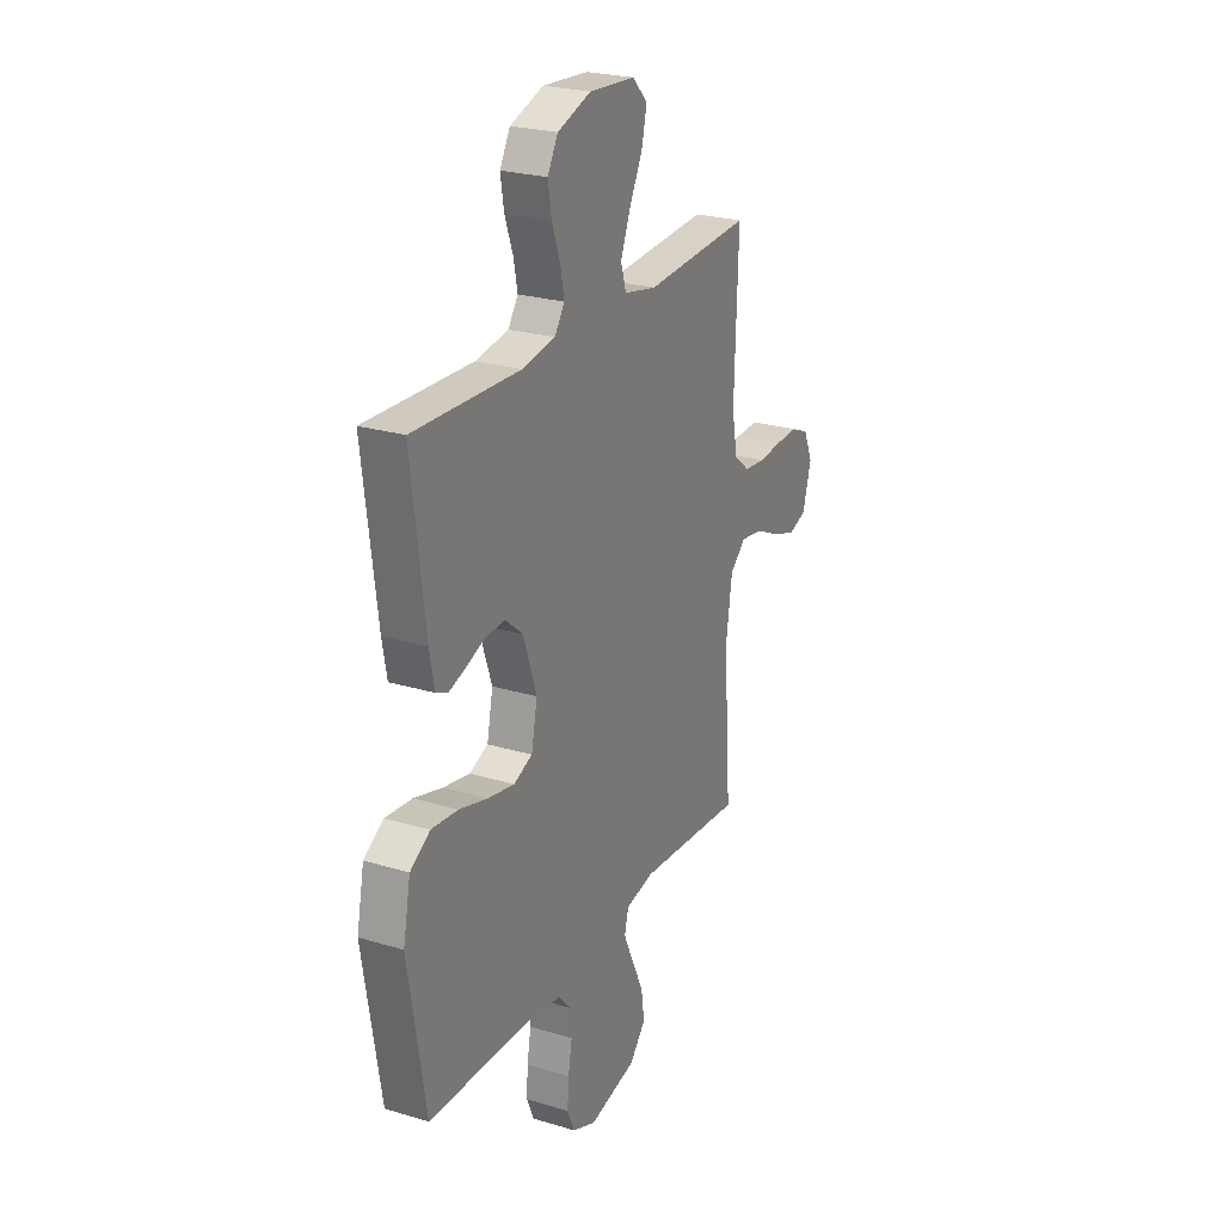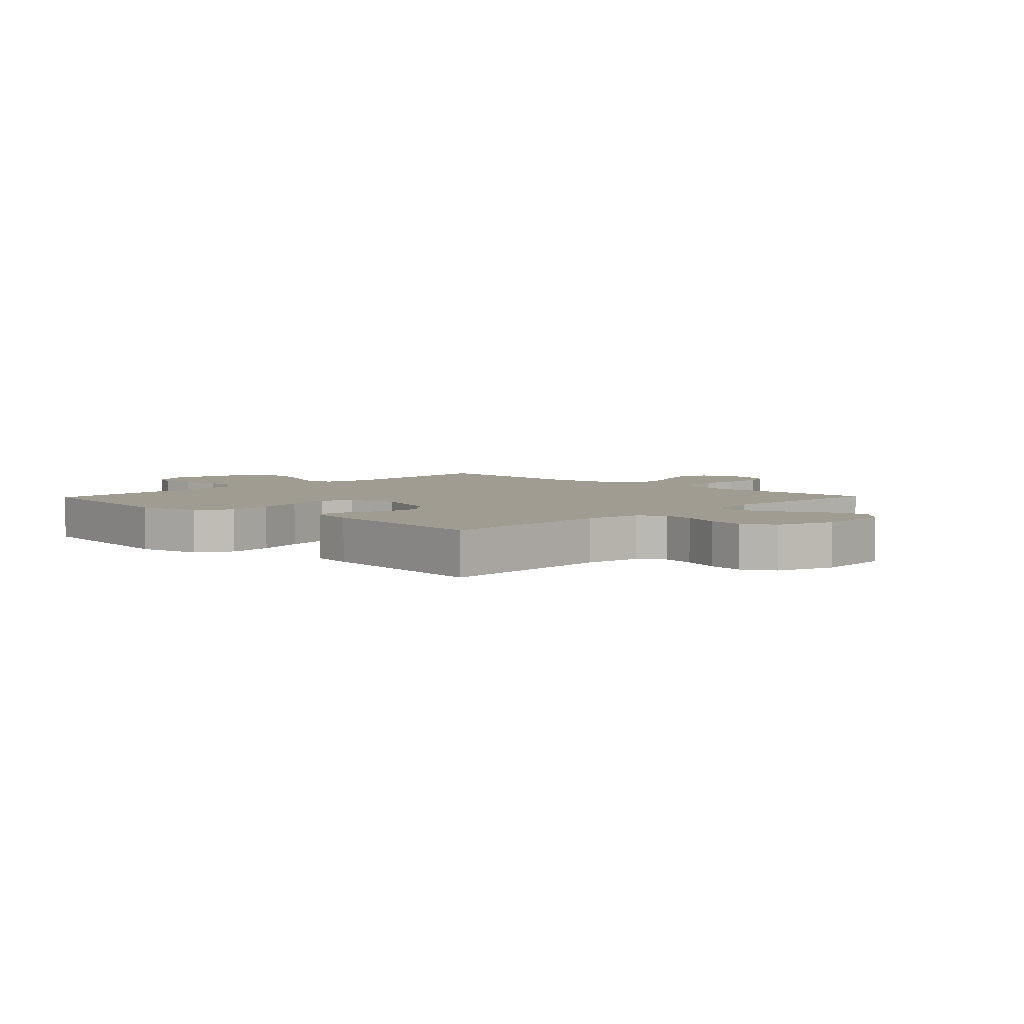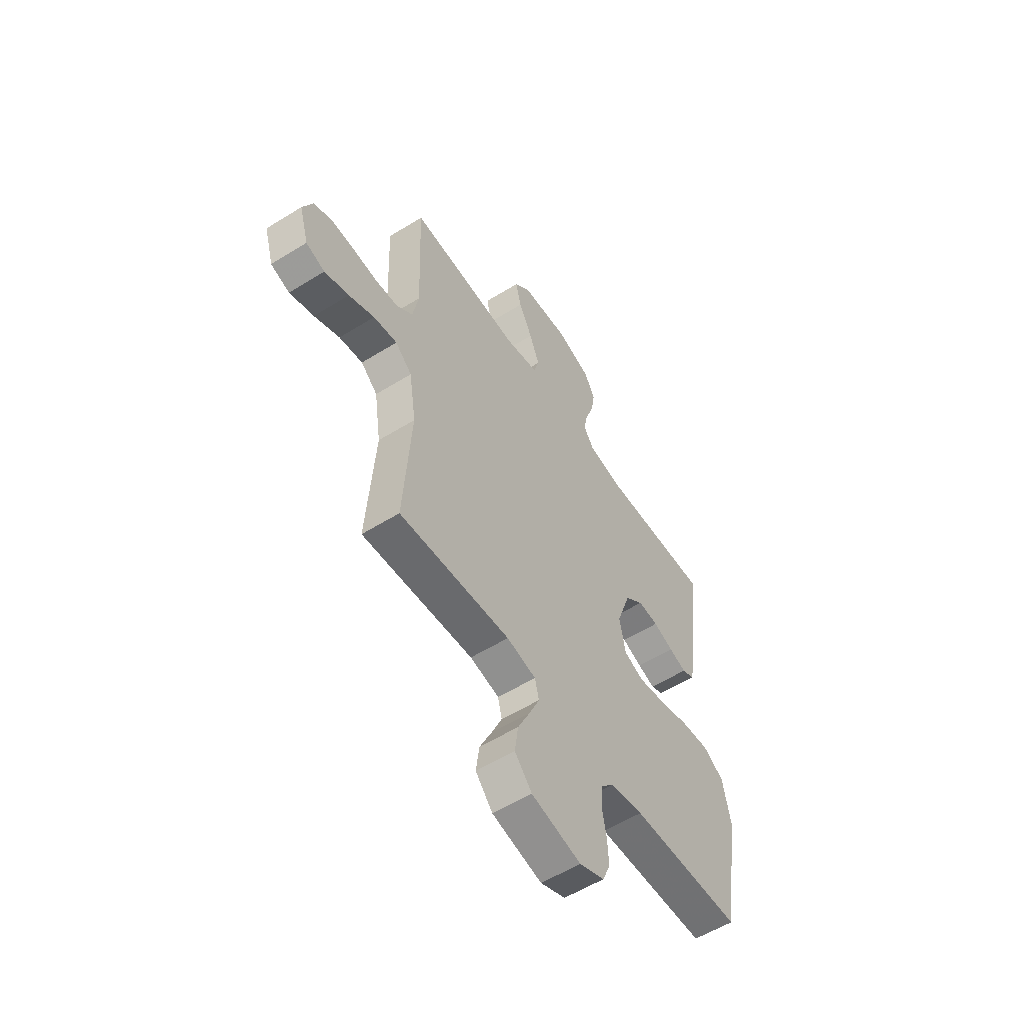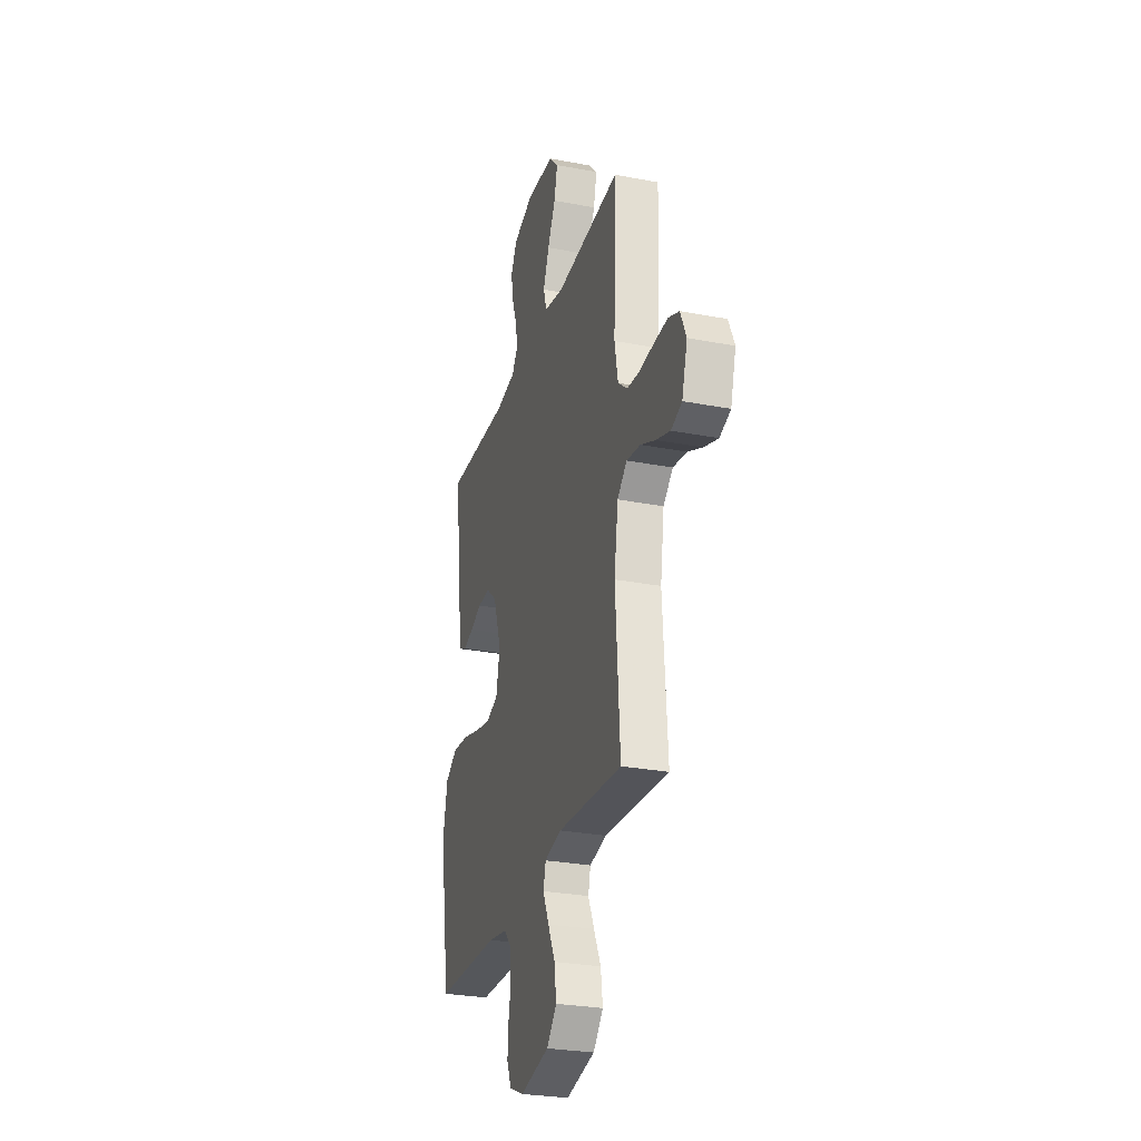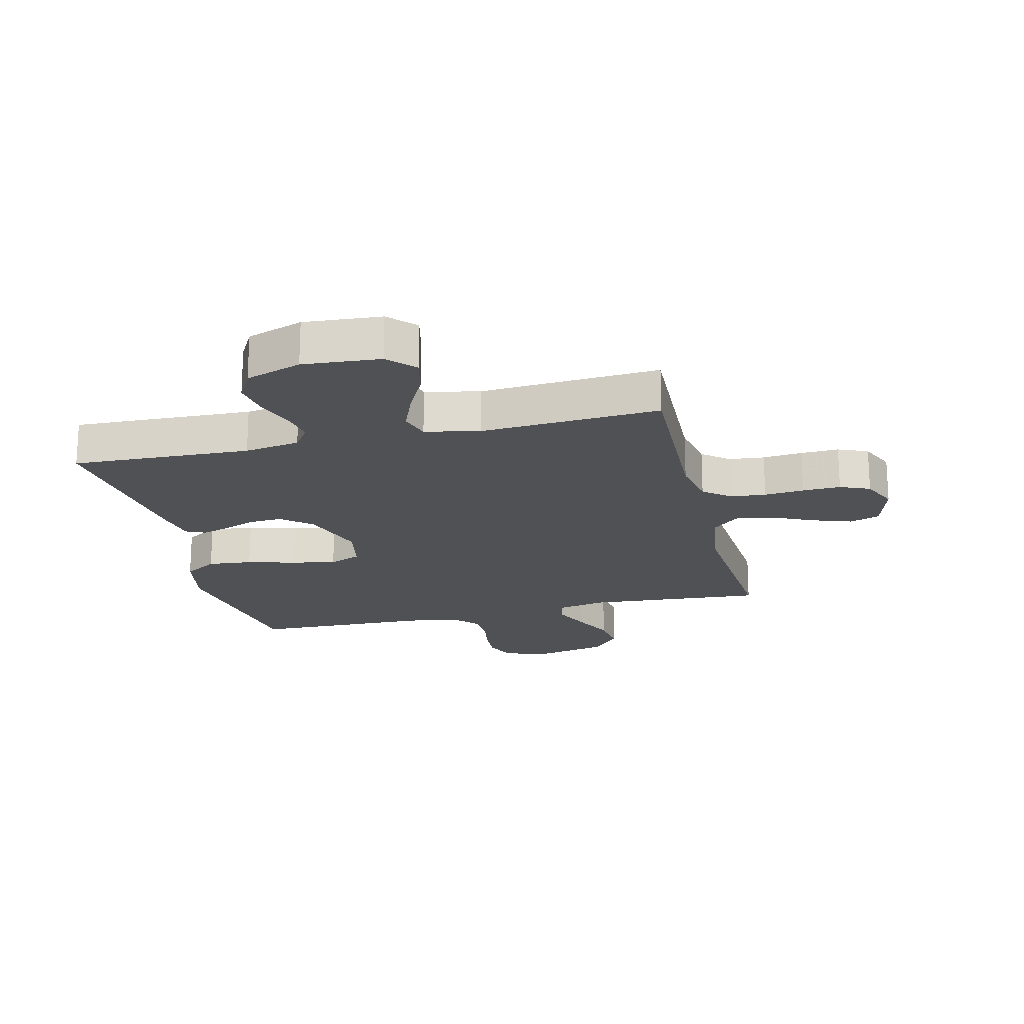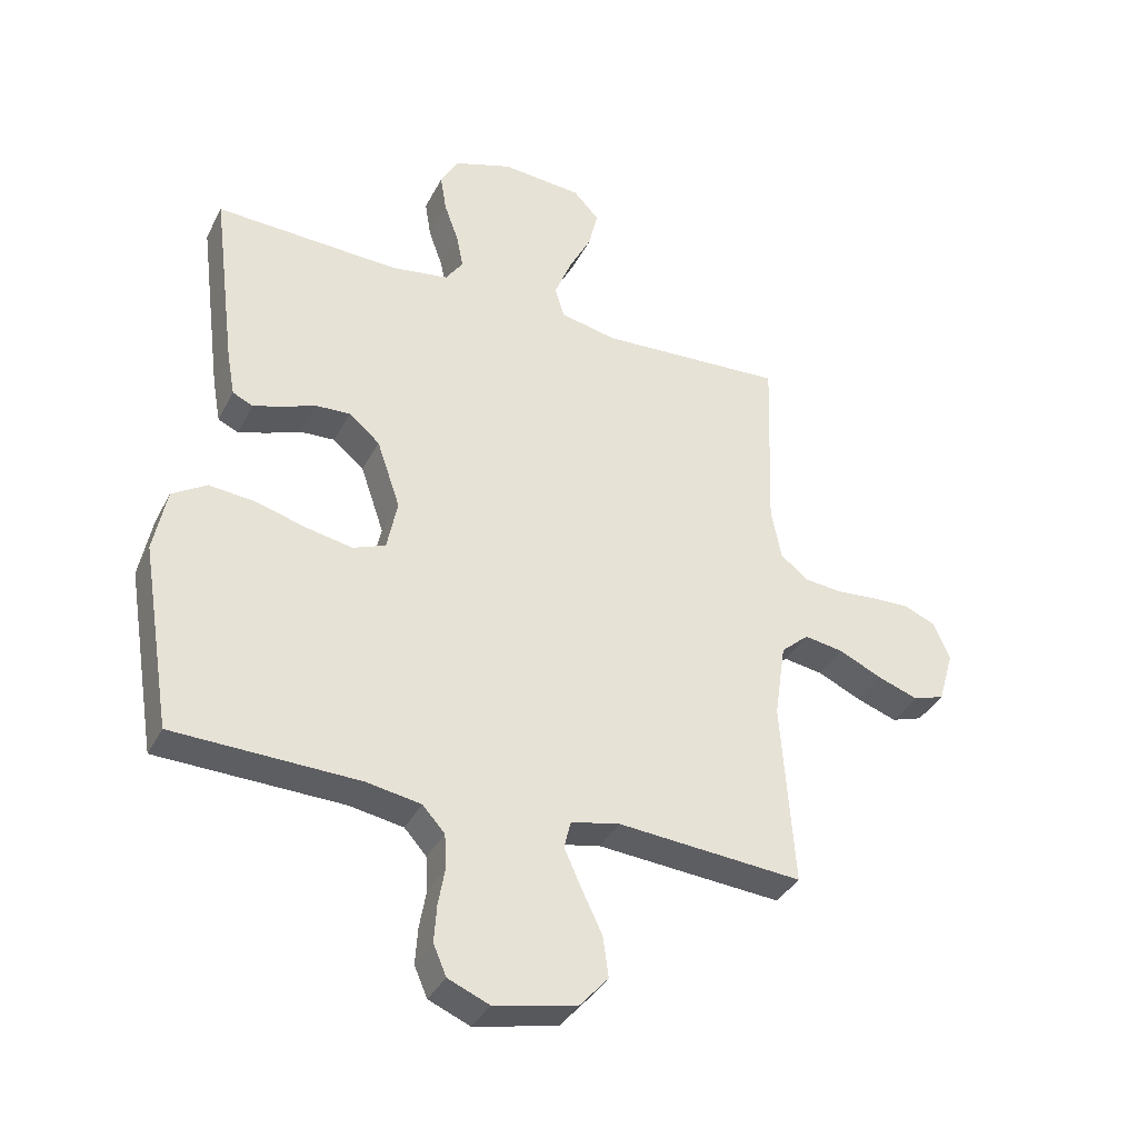
<metadata>
{"format":"obj","ext":"obj","renderer":"f3d","projection":"perspective","resolution":1024,"background":"white","views":[{"elev":24.7,"azim":-63.8,"up":"+Z"},{"elev":4.4,"azim":-46.1,"up":"+Y"},{"elev":-56.5,"azim":123.0,"up":"+Z"},{"elev":-28.0,"azim":73.7,"up":"+Z"},{"elev":-19.7,"azim":13.6,"up":"+Y"},{"elev":-36.7,"azim":-24.6,"up":"+Z"}]}
</metadata>
<code>
v 0.5 0.07 -0.5
v 0.2 0.07 -0.477
v 0.121 0.07 -0.494
v 0.11 0.07 -0.539
v 0.138 0.07 -0.601
v 0.171 0.07 -0.67
v 0.18 0.07 -0.736
v 0.134 0.07 -0.788
v 0 0.07 -0.817
v -0.067 0.07 -0.789
v -0.088 0.07 -0.74
v -0.084 0.07 -0.68
v -0.073 0.07 -0.618
v -0.076 0.07 -0.563
v -0.112 0.07 -0.523
v -0.2 0.07 -0.508
v -0.5 0.07 -0.5
v -0.549 0.07 -0.2
v -0.528 0.07 -0.095
v -0.472 0.07 -0.06
v -0.397 0.07 -0.067
v -0.315 0.07 -0.09
v -0.241 0.07 -0.104
v -0.188 0.07 -0.083
v -0.171 0.07 0
v -0.209 0.07 0.111
v -0.259 0.07 0.153
v -0.315 0.07 0.15
v -0.369 0.07 0.129
v -0.416 0.07 0.114
v -0.449 0.07 0.129
v -0.462 0.07 0.2
v -0.5 0.07 0.5
v -0.2 0.07 0.488
v -0.107 0.07 0.503
v -0.079 0.07 0.544
v -0.09 0.07 0.6
v -0.113 0.07 0.664
v -0.123 0.07 0.725
v -0.094 0.07 0.777
v 0 0.07 0.809
v 0.13 0.07 0.799
v 0.172 0.07 0.755
v 0.157 0.07 0.691
v 0.12 0.07 0.619
v 0.093 0.07 0.551
v 0.108 0.07 0.501
v 0.2 0.07 0.482
v 0.5 0.07 0.5
v 0.489 0.07 0.2
v 0.505 0.07 0.116
v 0.549 0.07 0.08
v 0.609 0.07 0.074
v 0.676 0.07 0.08
v 0.74 0.07 0.082
v 0.79 0.07 0.061
v 0.817 0.07 0
v 0.792 0.07 -0.086
v 0.741 0.07 -0.103
v 0.675 0.07 -0.08
v 0.606 0.07 -0.048
v 0.542 0.07 -0.038
v 0.497 0.07 -0.078
v 0.479 0.07 -0.2
v 0.5 0 -0.5
v 0.2 0 -0.477
v 0.121 0 -0.494
v 0.11 0 -0.539
v 0.138 0 -0.601
v 0.171 0 -0.67
v 0.18 0 -0.736
v 0.134 0 -0.788
v 0 0 -0.817
v -0.067 0 -0.789
v -0.088 0 -0.74
v -0.084 0 -0.68
v -0.073 0 -0.618
v -0.076 0 -0.563
v -0.112 0 -0.523
v -0.2 0 -0.508
v -0.5 0 -0.5
v -0.549 0 -0.2
v -0.528 0 -0.095
v -0.472 0 -0.06
v -0.397 0 -0.067
v -0.315 0 -0.09
v -0.241 0 -0.104
v -0.188 0 -0.083
v -0.171 0 0
v -0.209 0 0.111
v -0.259 0 0.153
v -0.315 0 0.15
v -0.369 0 0.129
v -0.416 0 0.114
v -0.449 0 0.129
v -0.462 0 0.2
v -0.5 0 0.5
v -0.2 0 0.488
v -0.107 0 0.503
v -0.079 0 0.544
v -0.09 0 0.6
v -0.113 0 0.664
v -0.123 0 0.725
v -0.094 0 0.777
v 0 0 0.809
v 0.13 0 0.799
v 0.172 0 0.755
v 0.157 0 0.691
v 0.12 0 0.619
v 0.093 0 0.551
v 0.108 0 0.501
v 0.2 0 0.482
v 0.5 0 0.5
v 0.489 0 0.2
v 0.505 0 0.116
v 0.549 0 0.08
v 0.609 0 0.074
v 0.676 0 0.08
v 0.74 0 0.082
v 0.79 0 0.061
v 0.817 0 0
v 0.792 0 -0.086
v 0.741 0 -0.103
v 0.675 0 -0.08
v 0.606 0 -0.048
v 0.542 0 -0.038
v 0.497 0 -0.078
v 0.479 0 -0.2
f 59 60 61
f 58 59 61
f 57 58 61
f 56 57 61
f 55 56 61
f 54 55 61
f 53 54 61
f 52 53 61 62
f 51 52 62 63
f 48 49 50
f 51 63 64
f 50 51 64
f 48 50 64
f 47 48 64
f 43 44 45
f 42 43 45
f 41 42 45
f 40 41 45
f 39 40 45
f 38 39 45
f 37 38 45
f 36 37 45 46
f 35 36 46 47
f 32 33 34
f 31 32 34
f 30 31 34
f 29 30 34
f 28 29 34
f 34 35 47
f 28 34 47
f 27 28 47
f 20 21 22
f 19 20 22
f 18 19 22
f 17 18 22
f 16 17 22
f 15 16 22 23
f 14 15 23 24
f 11 12 13
f 10 11 13
f 9 10 13
f 8 9 13
f 7 8 13
f 6 7 13
f 5 6 13
f 4 5 13 14
f 14 24 25
f 4 14 25
f 3 4 25
f 64 1 2
f 26 27 47 64
f 25 26 64
f 3 25 64
f 2 3 64
f 125 124 123
f 125 123 122
f 125 122 121
f 125 121 120
f 125 120 119
f 125 119 118
f 125 118 117
f 126 125 117 116
f 127 126 116 115
f 114 113 112
f 128 127 115
f 128 115 114
f 128 114 112
f 128 112 111
f 109 108 107
f 109 107 106
f 109 106 105
f 109 105 104
f 109 104 103
f 109 103 102
f 109 102 101
f 110 109 101 100
f 111 110 100 99
f 98 97 96
f 98 96 95
f 98 95 94
f 98 94 93
f 98 93 92
f 111 99 98
f 111 98 92
f 111 92 91
f 86 85 84
f 86 84 83
f 86 83 82
f 86 82 81
f 86 81 80
f 87 86 80 79
f 88 87 79 78
f 77 76 75
f 77 75 74
f 77 74 73
f 77 73 72
f 77 72 71
f 77 71 70
f 77 70 69
f 78 77 69 68
f 89 88 78
f 89 78 68
f 89 68 67
f 66 65 128
f 128 111 91 90
f 128 90 89
f 128 89 67
f 128 67 66
f 1 65 66 2
f 2 66 67 3
f 3 67 68 4
f 4 68 69 5
f 5 69 70 6
f 6 70 71 7
f 7 71 72 8
f 8 72 73 9
f 9 73 74 10
f 10 74 75 11
f 11 75 76 12
f 12 76 77 13
f 13 77 78 14
f 14 78 79 15
f 15 79 80 16
f 16 80 81 17
f 17 81 82 18
f 18 82 83 19
f 19 83 84 20
f 20 84 85 21
f 21 85 86 22
f 22 86 87 23
f 23 87 88 24
f 24 88 89 25
f 25 89 90 26
f 26 90 91 27
f 27 91 92 28
f 28 92 93 29
f 29 93 94 30
f 30 94 95 31
f 31 95 96 32
f 32 96 97 33
f 33 97 98 34
f 34 98 99 35
f 35 99 100 36
f 36 100 101 37
f 37 101 102 38
f 38 102 103 39
f 39 103 104 40
f 40 104 105 41
f 41 105 106 42
f 42 106 107 43
f 43 107 108 44
f 44 108 109 45
f 45 109 110 46
f 46 110 111 47
f 47 111 112 48
f 48 112 113 49
f 49 113 114 50
f 50 114 115 51
f 51 115 116 52
f 52 116 117 53
f 53 117 118 54
f 54 118 119 55
f 55 119 120 56
f 56 120 121 57
f 57 121 122 58
f 58 122 123 59
f 59 123 124 60
f 60 124 125 61
f 61 125 126 62
f 62 126 127 63
f 63 127 128 64
f 64 128 65 1

</code>
